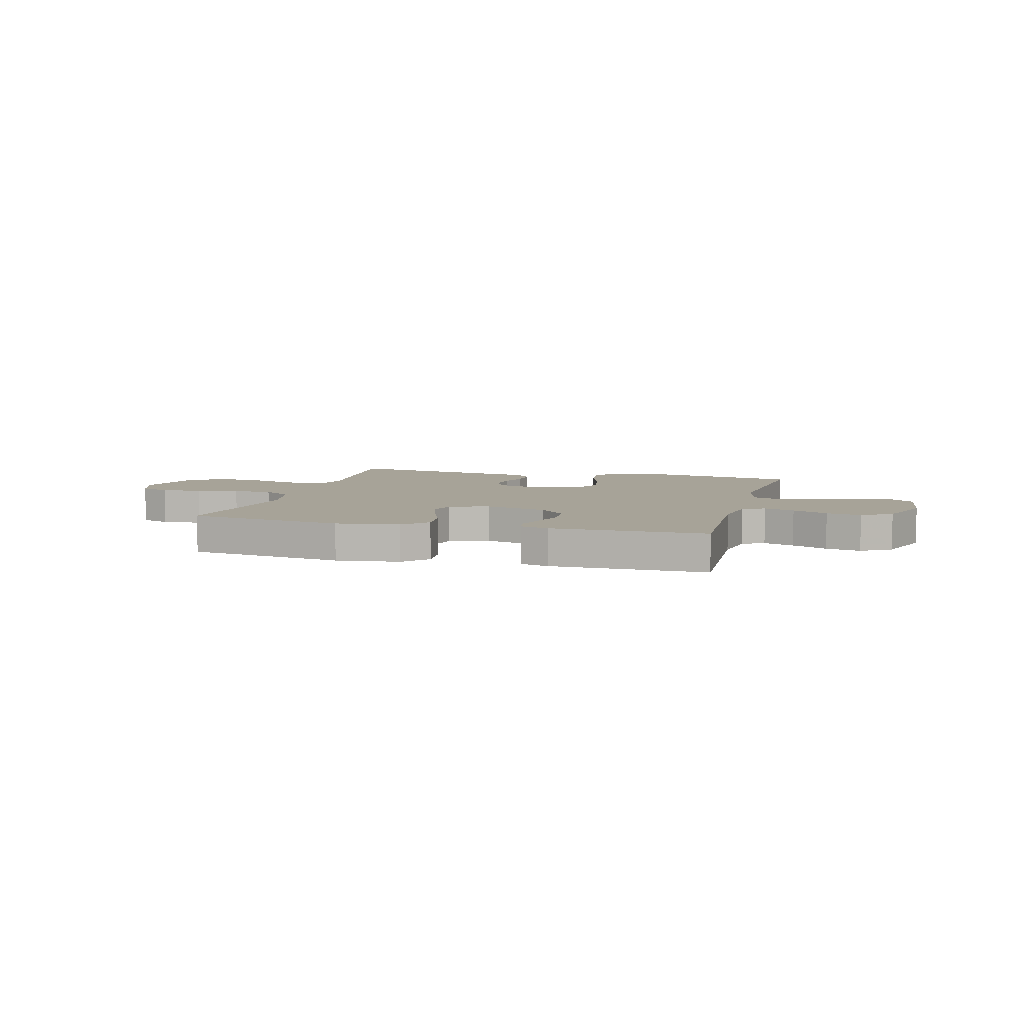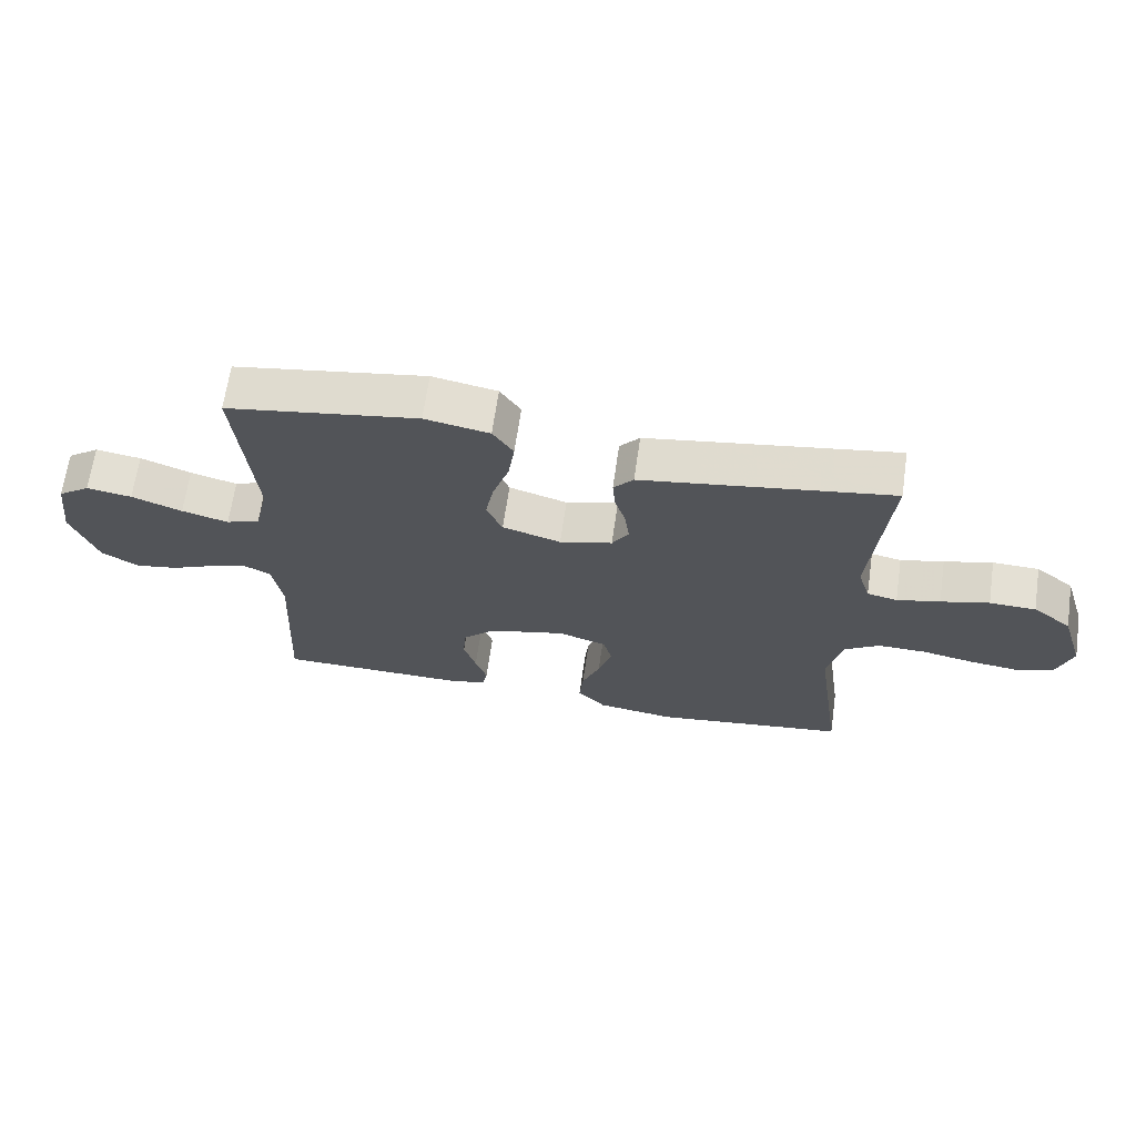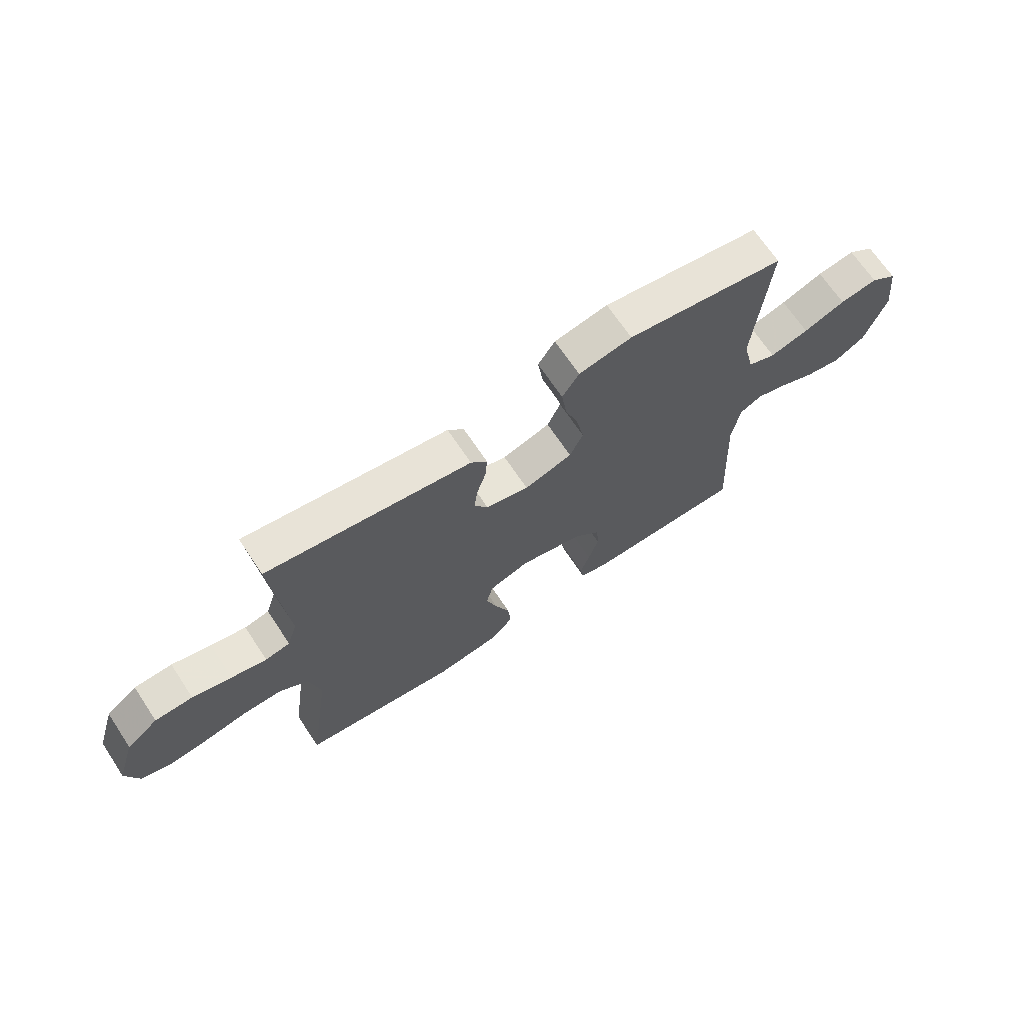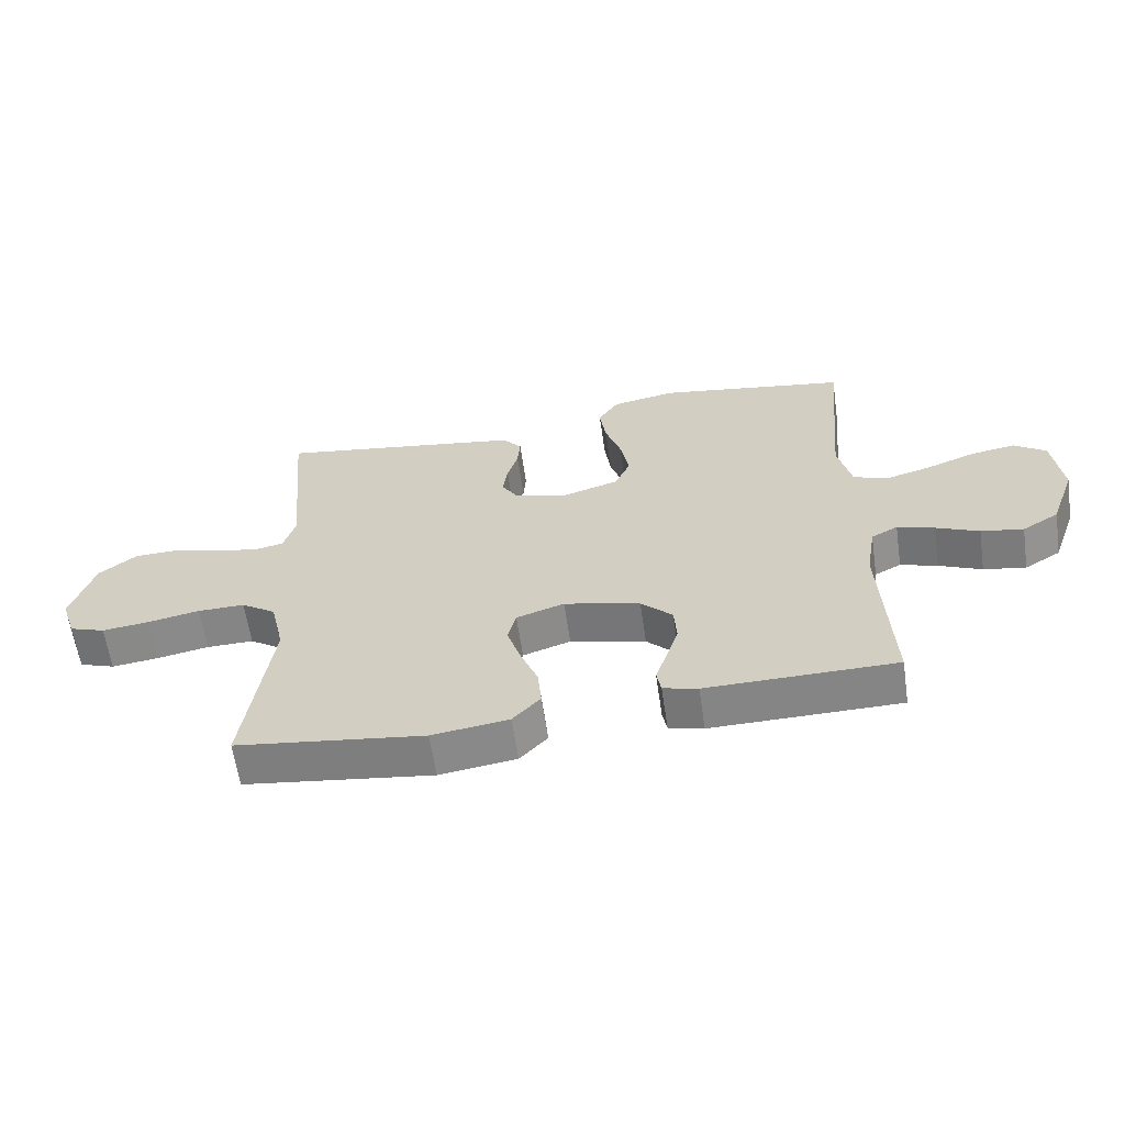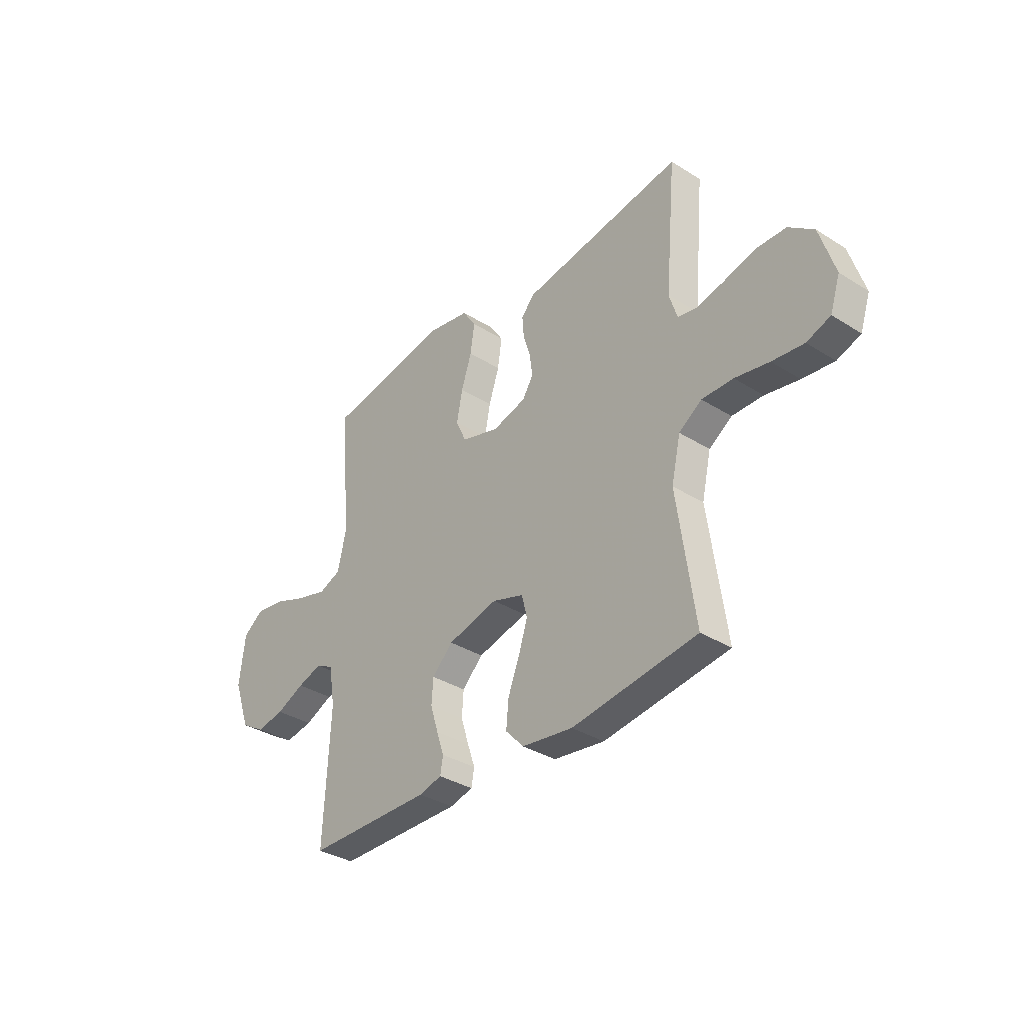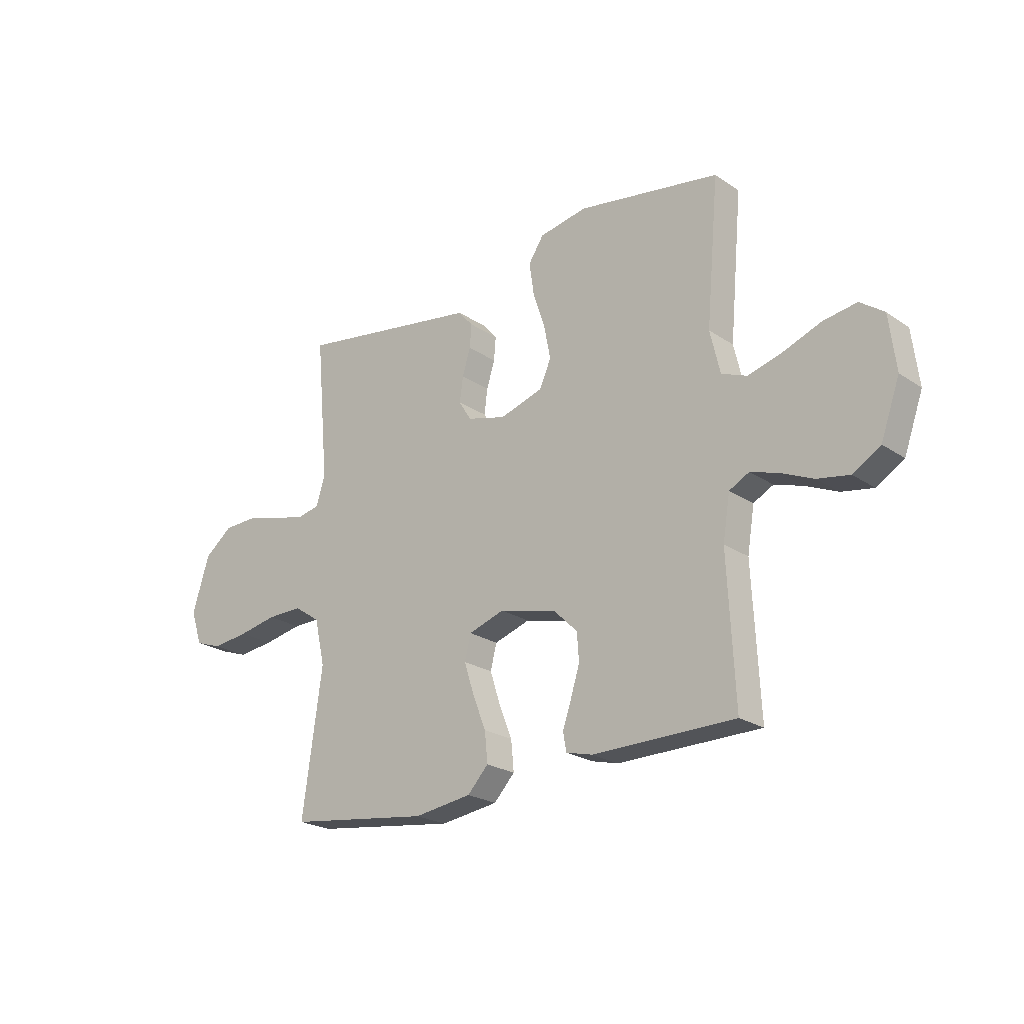
<metadata>
{"format":"obj","ext":"obj","renderer":"f3d","projection":"perspective","resolution":1024,"background":"white","views":[{"elev":6.8,"azim":-164.6,"up":"+Y"},{"elev":66.2,"azim":8.2,"up":"+Z"},{"elev":68.3,"azim":146.4,"up":"+Z"},{"elev":-61.6,"azim":-171.7,"up":"+Z"},{"elev":-34.8,"azim":50.0,"up":"+Z"},{"elev":-22.7,"azim":-138.9,"up":"+Z"}]}
</metadata>
<code>
v 0.5 0.07 -0.5
v 0.2 0.07 -0.54
v 0.078 0.07 -0.523
v 0.034 0.07 -0.476
v 0.04 0.07 -0.413
v 0.068 0.07 -0.342
v 0.089 0.07 -0.276
v 0.076 0.07 -0.224
v 0 0.07 -0.199
v -0.121 0.07 -0.229
v -0.171 0.07 -0.278
v -0.175 0.07 -0.336
v -0.156 0.07 -0.397
v -0.138 0.07 -0.45
v -0.145 0.07 -0.489
v -0.2 0.07 -0.503
v -0.5 0.07 -0.5
v -0.485 0.07 -0.2
v -0.5 0.07 -0.108
v -0.542 0.07 -0.086
v -0.601 0.07 -0.105
v -0.669 0.07 -0.135
v -0.736 0.07 -0.147
v -0.794 0.07 -0.112
v -0.834 0.07 0
v -0.82 0.07 0.114
v -0.77 0.07 0.15
v -0.699 0.07 0.139
v -0.62 0.07 0.109
v -0.547 0.07 0.089
v -0.494 0.07 0.11
v -0.473 0.07 0.2
v -0.5 0.07 0.5
v -0.2 0.07 0.549
v -0.099 0.07 0.53
v -0.067 0.07 0.481
v -0.077 0.07 0.412
v -0.102 0.07 0.337
v -0.116 0.07 0.265
v -0.091 0.07 0.21
v 0 0.07 0.182
v 0.082 0.07 0.204
v 0.108 0.07 0.246
v 0.101 0.07 0.299
v 0.084 0.07 0.354
v 0.08 0.07 0.403
v 0.111 0.07 0.439
v 0.2 0.07 0.453
v 0.5 0.07 0.5
v 0.473 0.07 0.2
v 0.492 0.07 0.139
v 0.539 0.07 0.129
v 0.606 0.07 0.145
v 0.681 0.07 0.165
v 0.753 0.07 0.163
v 0.813 0.07 0.116
v 0.849 0.07 0
v 0.825 0.07 -0.072
v 0.768 0.07 -0.092
v 0.692 0.07 -0.083
v 0.61 0.07 -0.067
v 0.535 0.07 -0.066
v 0.48 0.07 -0.103
v 0.458 0.07 -0.2
v 0.5 0 -0.5
v 0.2 0 -0.54
v 0.078 0 -0.523
v 0.034 0 -0.476
v 0.04 0 -0.413
v 0.068 0 -0.342
v 0.089 0 -0.276
v 0.076 0 -0.224
v 0 0 -0.199
v -0.121 0 -0.229
v -0.171 0 -0.278
v -0.175 0 -0.336
v -0.156 0 -0.397
v -0.138 0 -0.45
v -0.145 0 -0.489
v -0.2 0 -0.503
v -0.5 0 -0.5
v -0.485 0 -0.2
v -0.5 0 -0.108
v -0.542 0 -0.086
v -0.601 0 -0.105
v -0.669 0 -0.135
v -0.736 0 -0.147
v -0.794 0 -0.112
v -0.834 0 0
v -0.82 0 0.114
v -0.77 0 0.15
v -0.699 0 0.139
v -0.62 0 0.109
v -0.547 0 0.089
v -0.494 0 0.11
v -0.473 0 0.2
v -0.5 0 0.5
v -0.2 0 0.549
v -0.099 0 0.53
v -0.067 0 0.481
v -0.077 0 0.412
v -0.102 0 0.337
v -0.116 0 0.265
v -0.091 0 0.21
v 0 0 0.182
v 0.082 0 0.204
v 0.108 0 0.246
v 0.101 0 0.299
v 0.084 0 0.354
v 0.08 0 0.403
v 0.111 0 0.439
v 0.2 0 0.453
v 0.5 0 0.5
v 0.473 0 0.2
v 0.492 0 0.139
v 0.539 0 0.129
v 0.606 0 0.145
v 0.681 0 0.165
v 0.753 0 0.163
v 0.813 0 0.116
v 0.849 0 0
v 0.825 0 -0.072
v 0.768 0 -0.092
v 0.692 0 -0.083
v 0.61 0 -0.067
v 0.535 0 -0.066
v 0.48 0 -0.103
v 0.458 0 -0.2
f 58 59 60 61
f 56 57 58 61
f 56 61 62
f 53 54 55 56
f 52 53 56 62
f 51 52 62 63
f 47 48 49 50
f 44 45 46 47
f 43 44 47 50
f 42 43 50 51
f 35 36 37 38
f 35 38 39
f 32 33 34 35
f 31 32 35 39
f 26 27 28 29
f 26 29 30
f 25 26 30
f 24 25 30
f 21 22 23 24
f 20 21 24 30
f 19 20 30 31
f 15 16 17 18
f 13 14 15 18
f 12 13 18 19
f 11 12 19 31
f 3 4 5 6
f 3 6 7
f 64 1 2 3
f 64 3 7
f 63 64 7 8
f 41 42 51 63
f 40 41 63 8
f 39 40 8 9
f 10 11 31 39
f 9 10 39
f 125 124 123 122
f 125 122 121 120
f 126 125 120
f 120 119 118 117
f 126 120 117 116
f 127 126 116 115
f 114 113 112 111
f 111 110 109 108
f 114 111 108 107
f 115 114 107 106
f 102 101 100 99
f 103 102 99
f 99 98 97 96
f 103 99 96 95
f 93 92 91 90
f 94 93 90
f 94 90 89
f 94 89 88
f 88 87 86 85
f 94 88 85 84
f 95 94 84 83
f 82 81 80 79
f 82 79 78 77
f 83 82 77 76
f 95 83 76 75
f 70 69 68 67
f 71 70 67
f 67 66 65 128
f 71 67 128
f 72 71 128 127
f 127 115 106 105
f 72 127 105 104
f 73 72 104 103
f 103 95 75 74
f 103 74 73
f 1 65 66 2
f 2 66 67 3
f 3 67 68 4
f 4 68 69 5
f 5 69 70 6
f 6 70 71 7
f 7 71 72 8
f 8 72 73 9
f 9 73 74 10
f 10 74 75 11
f 11 75 76 12
f 12 76 77 13
f 13 77 78 14
f 14 78 79 15
f 15 79 80 16
f 16 80 81 17
f 17 81 82 18
f 18 82 83 19
f 19 83 84 20
f 20 84 85 21
f 21 85 86 22
f 22 86 87 23
f 23 87 88 24
f 24 88 89 25
f 25 89 90 26
f 26 90 91 27
f 27 91 92 28
f 28 92 93 29
f 29 93 94 30
f 30 94 95 31
f 31 95 96 32
f 32 96 97 33
f 33 97 98 34
f 34 98 99 35
f 35 99 100 36
f 36 100 101 37
f 37 101 102 38
f 38 102 103 39
f 39 103 104 40
f 40 104 105 41
f 41 105 106 42
f 42 106 107 43
f 43 107 108 44
f 44 108 109 45
f 45 109 110 46
f 46 110 111 47
f 47 111 112 48
f 48 112 113 49
f 49 113 114 50
f 50 114 115 51
f 51 115 116 52
f 52 116 117 53
f 53 117 118 54
f 54 118 119 55
f 55 119 120 56
f 56 120 121 57
f 57 121 122 58
f 58 122 123 59
f 59 123 124 60
f 60 124 125 61
f 61 125 126 62
f 62 126 127 63
f 63 127 128 64
f 64 128 65 1

</code>
